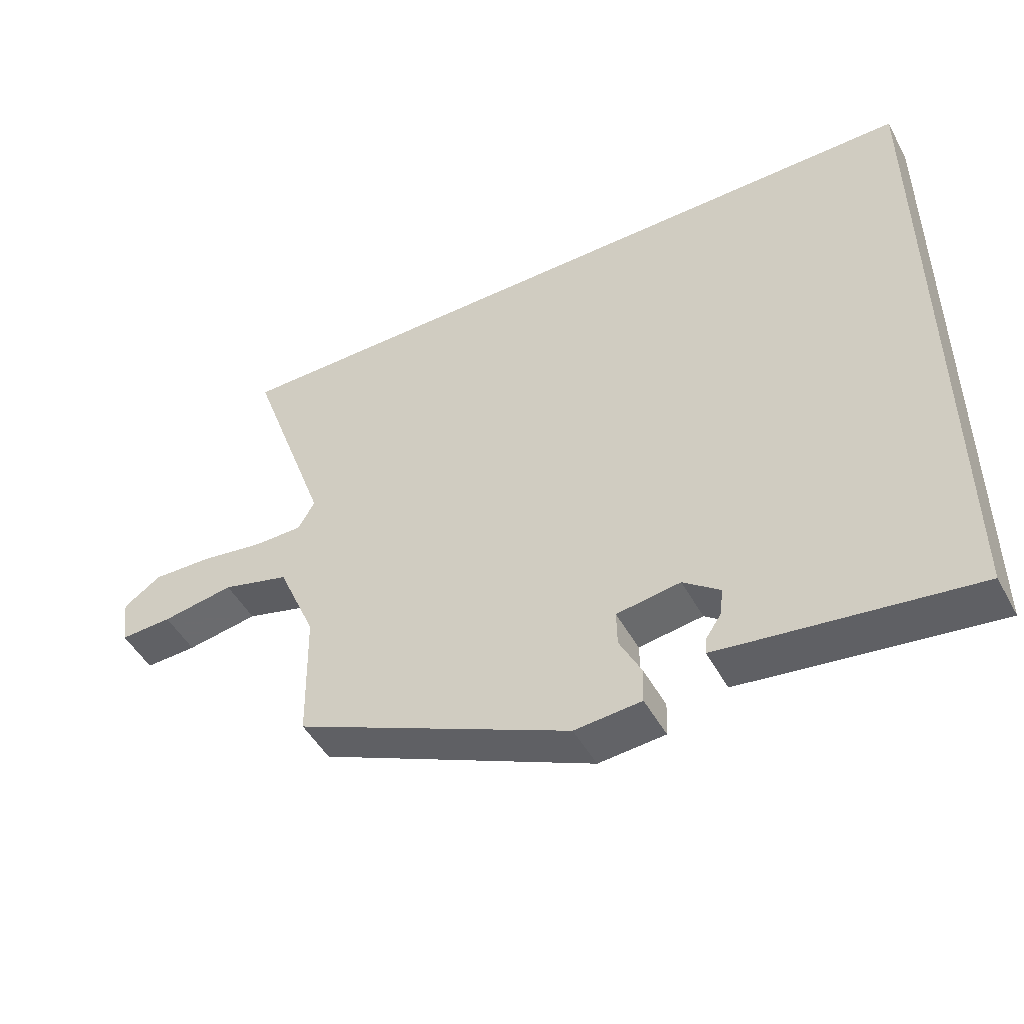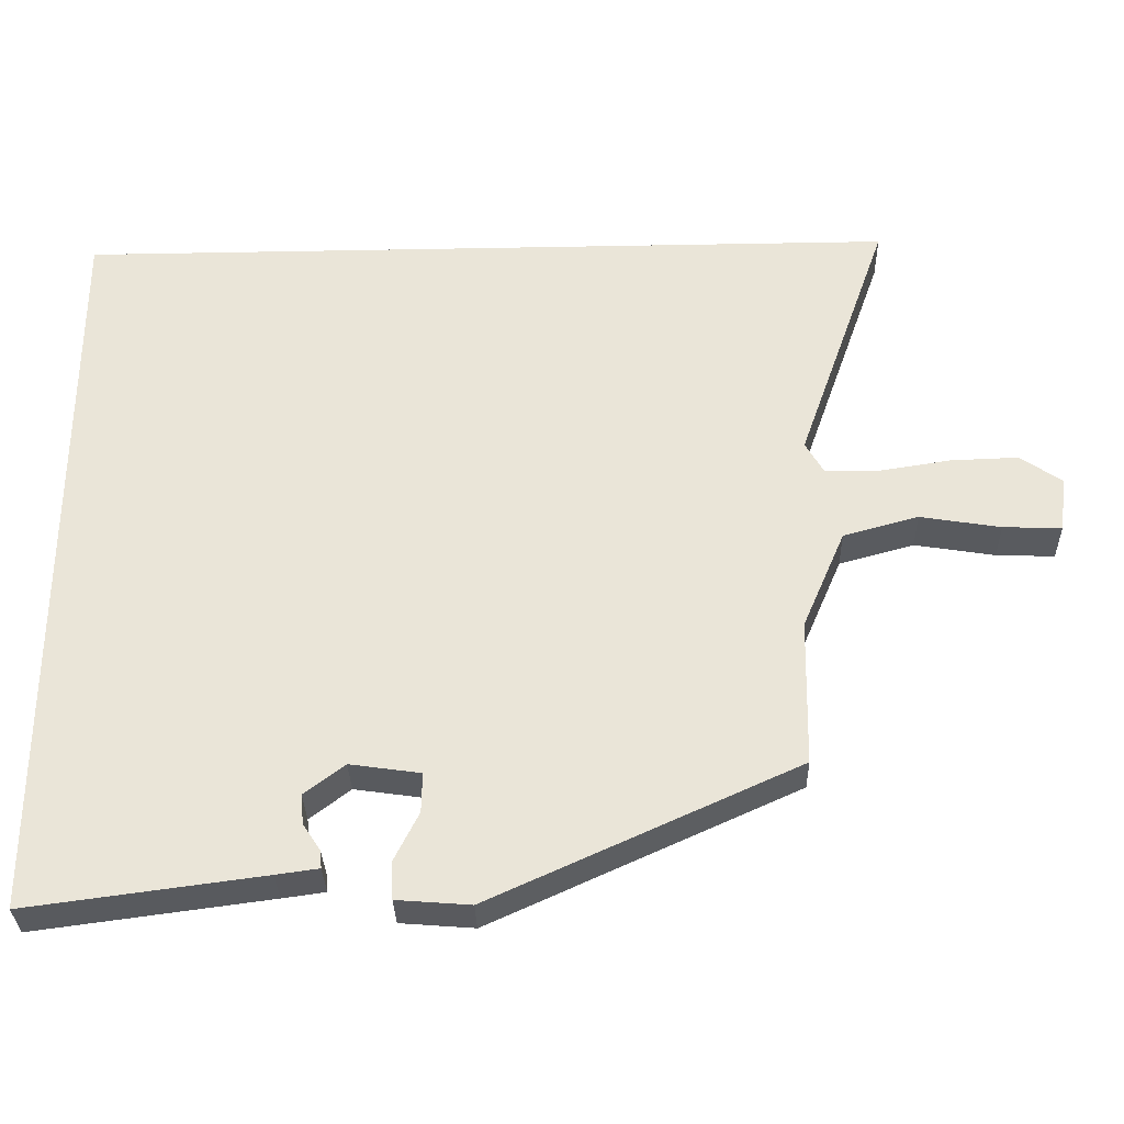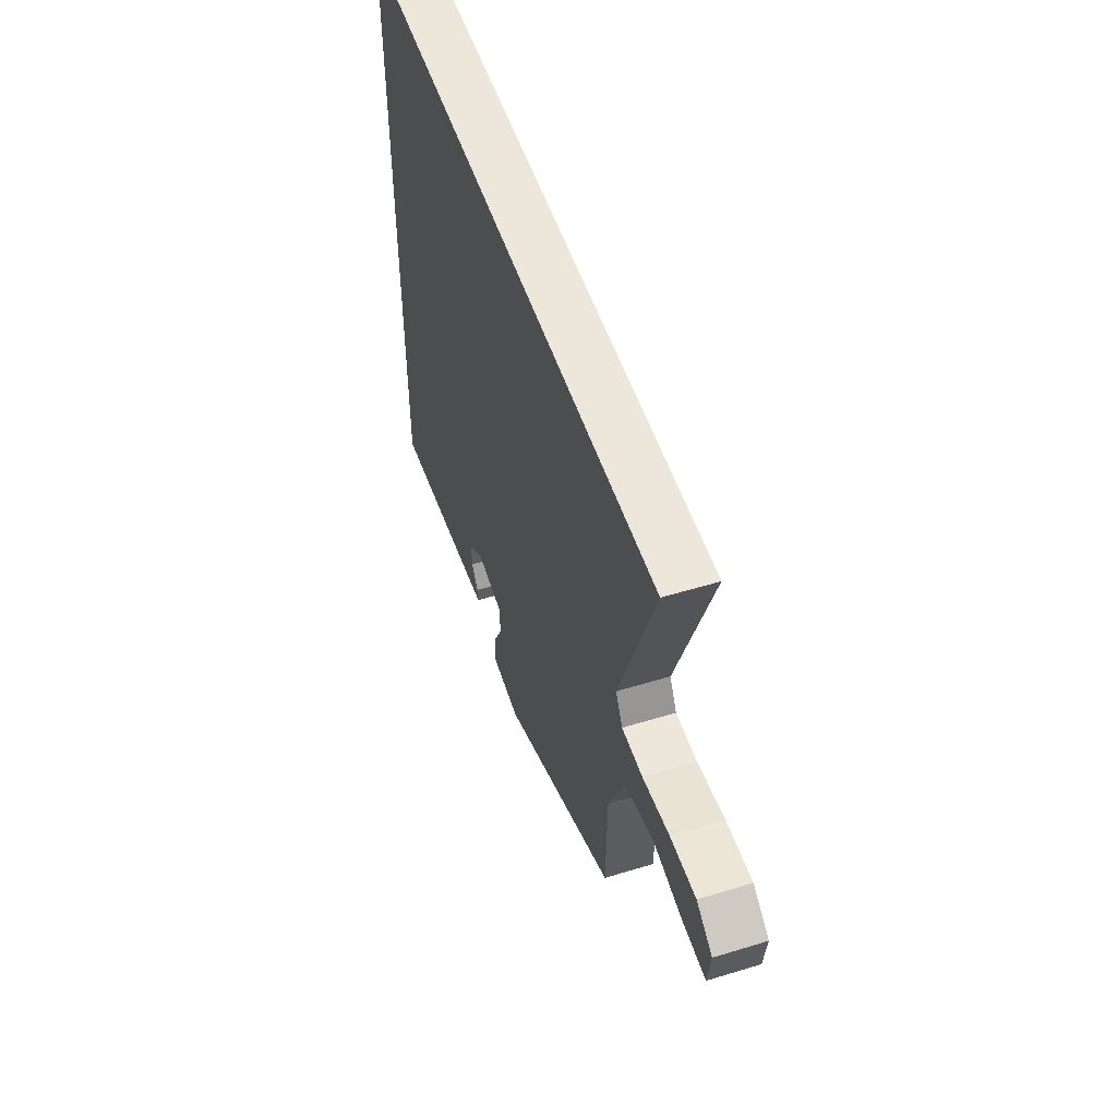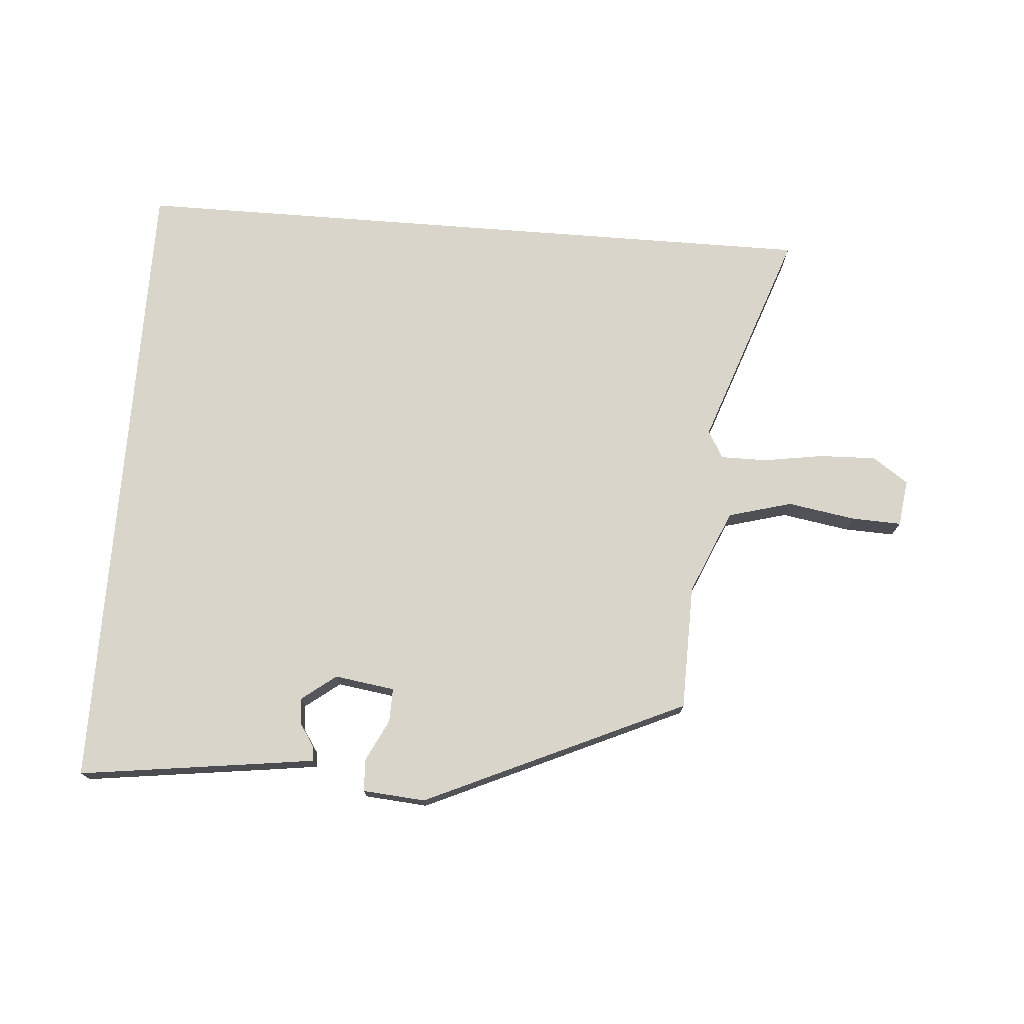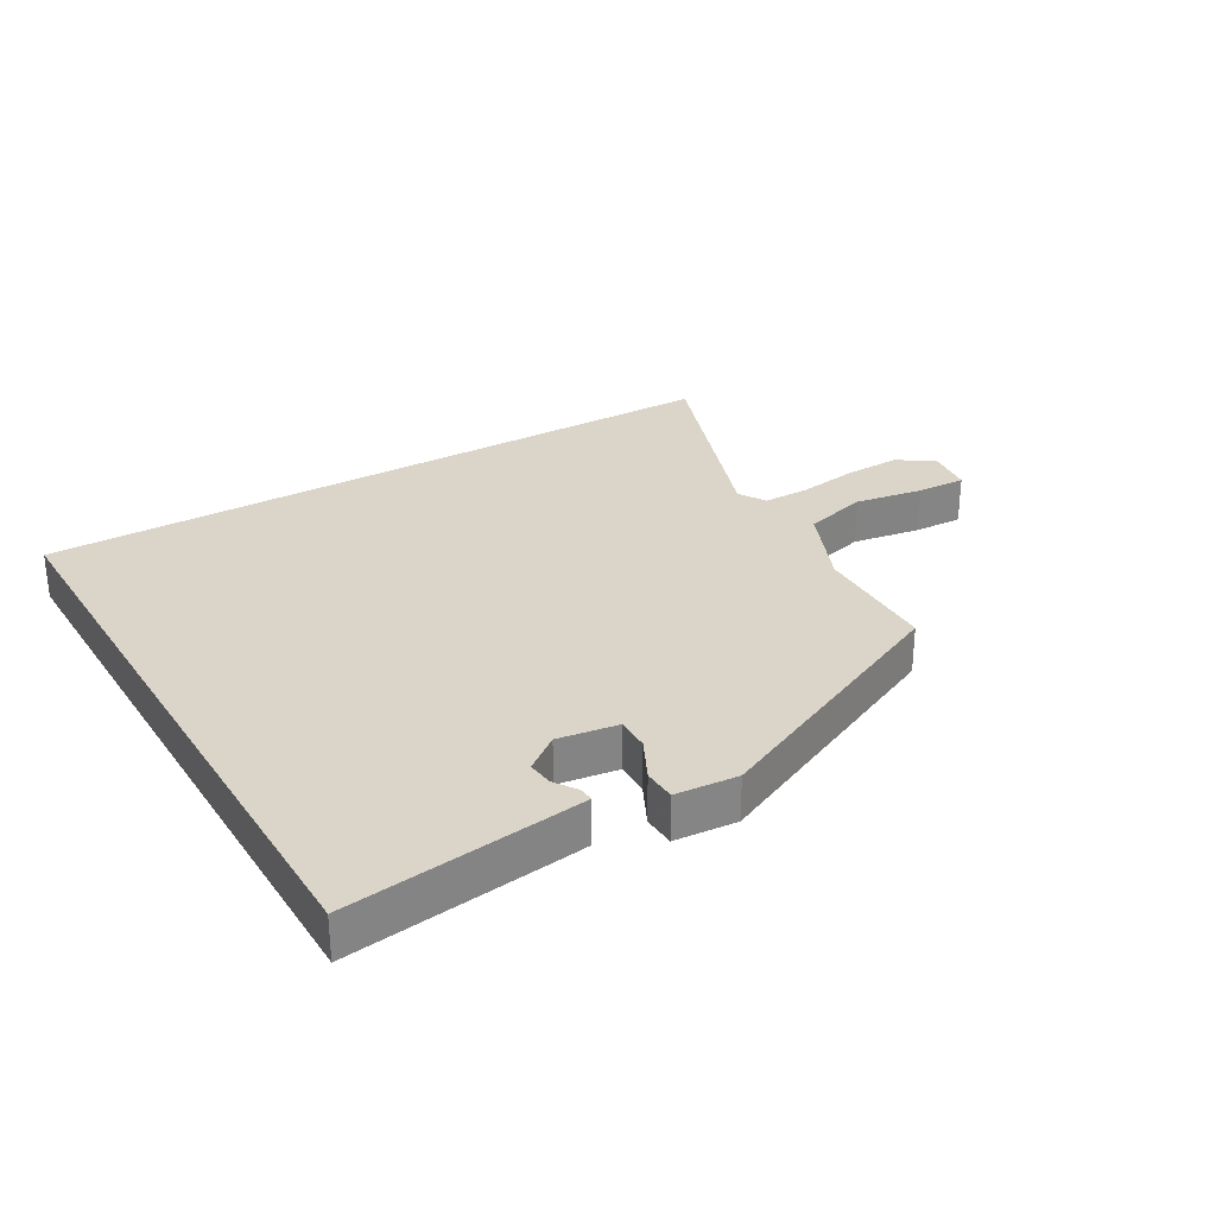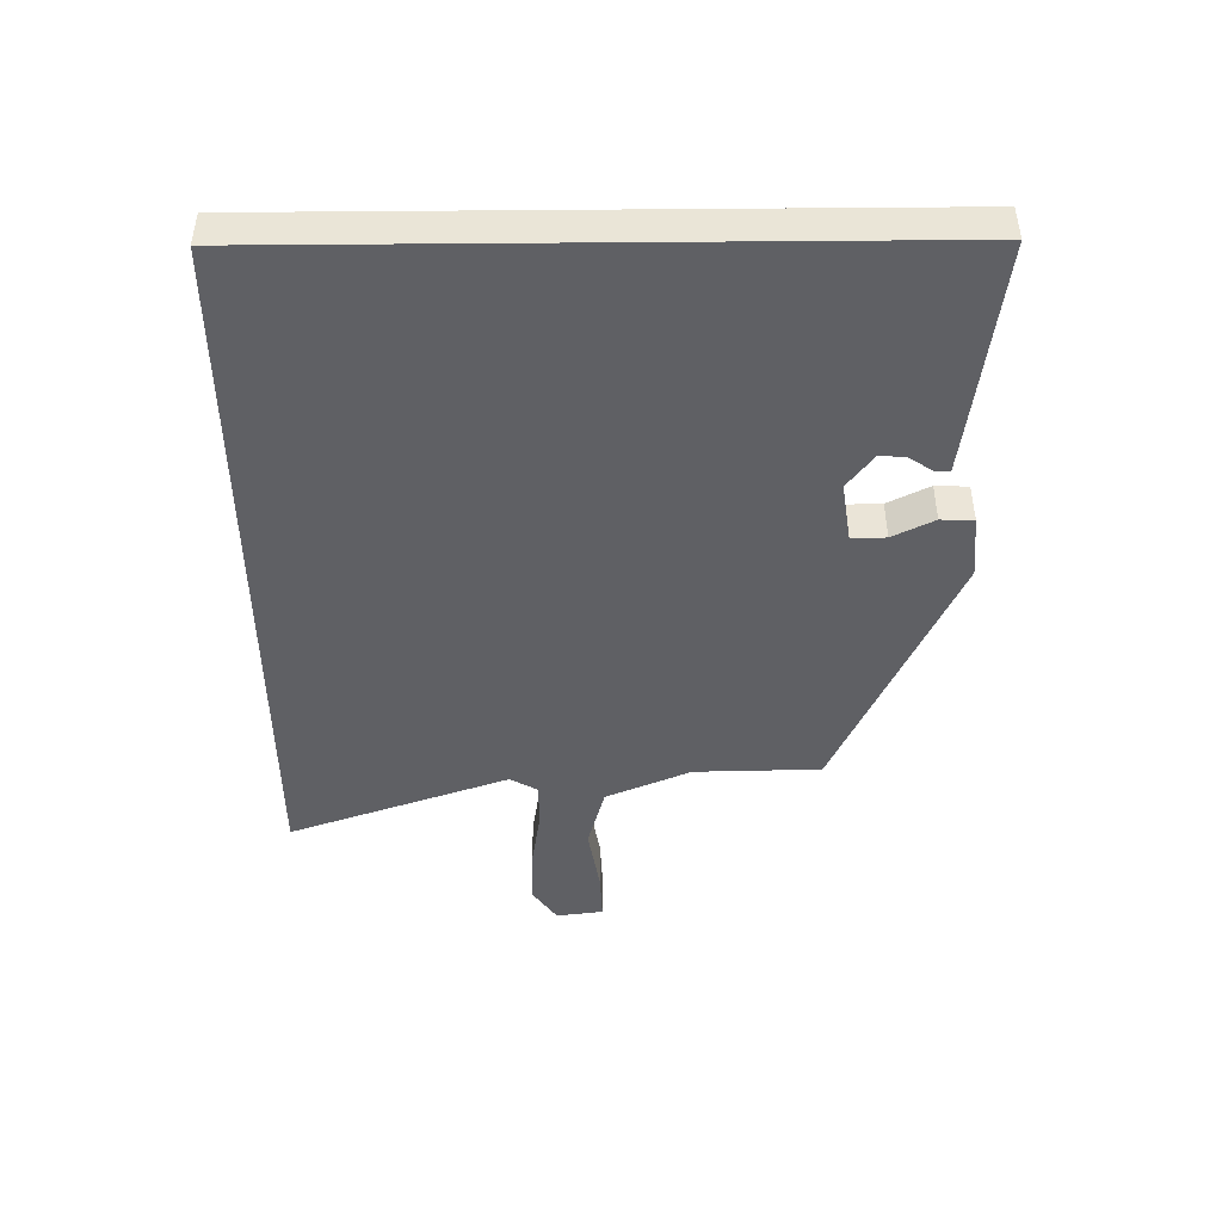
<metadata>
{"format":"obj","ext":"obj","renderer":"f3d","projection":"perspective","resolution":1024,"background":"white","views":[{"elev":-48.6,"azim":27.8,"up":"+Z"},{"elev":-32.0,"azim":-178.5,"up":"+Z"},{"elev":52.7,"azim":-108.2,"up":"+Z"},{"elev":74.2,"azim":-175.6,"up":"+Y"},{"elev":29.2,"azim":149.5,"up":"+Y"},{"elev":-45.2,"azim":90.5,"up":"+Y"}]}
</metadata>
<code>
v 0.5 0.07 0.5
v 0.5 0.07 -0.521
v 0.18 0.07 -0.479
v 0.122 0.07 -0.471
v 0.124 0.07 -0.447
v 0.148 0.07 -0.411
v 0.152 0.07 -0.37
v 0.097 0.07 -0.328
v 0.001 0.07 -0.342
v 0.002 0.07 -0.396
v 0.035 0.07 -0.462
v 0.033 0.07 -0.514
v -0.067 0.07 -0.522
v -0.483 0.07 -0.333
v -0.487 0.07 -0.133
v -0.545 0.07 0.002
v -0.647 0.07 0.03
v -0.756 0.07 0.012
v -0.835 0.07 0.009
v -0.845 0.07 0.084
v -0.788 0.07 0.123
v -0.697 0.07 0.12
v -0.601 0.07 0.105
v -0.527 0.07 0.105
v -0.502 0.07 0.149
v -0.626 0.07 0.5
v 0.5 0 0.5
v 0.5 0 -0.521
v 0.18 0 -0.479
v 0.122 0 -0.471
v 0.124 0 -0.447
v 0.148 0 -0.411
v 0.152 0 -0.37
v 0.097 0 -0.328
v 0.001 0 -0.342
v 0.002 0 -0.396
v 0.035 0 -0.462
v 0.033 0 -0.514
v -0.067 0 -0.522
v -0.483 0 -0.333
v -0.487 0 -0.133
v -0.545 0 0.002
v -0.647 0 0.03
v -0.756 0 0.012
v -0.835 0 0.009
v -0.845 0 0.084
v -0.788 0 0.123
v -0.697 0 0.12
v -0.601 0 0.105
v -0.527 0 0.105
v -0.502 0 0.149
v -0.626 0 0.5
f 25 26 1 2
f 24 25 2
f 23 24 2
f 17 18 19 20
f 17 20 21 22
f 12 13 14 15
f 10 11 12 15
f 9 10 15 16
f 8 9 16
f 3 4 5 6
f 3 6 7
f 2 3 7
f 16 17 22 23
f 8 16 23 2
f 2 7 8
f 28 27 52 51
f 28 51 50
f 28 50 49
f 46 45 44 43
f 48 47 46 43
f 41 40 39 38
f 41 38 37 36
f 42 41 36 35
f 42 35 34
f 32 31 30 29
f 33 32 29
f 33 29 28
f 49 48 43 42
f 28 49 42 34
f 34 33 28
f 1 27 28 2
f 2 28 29 3
f 3 29 30 4
f 4 30 31 5
f 5 31 32 6
f 6 32 33 7
f 7 33 34 8
f 8 34 35 9
f 9 35 36 10
f 10 36 37 11
f 11 37 38 12
f 12 38 39 13
f 13 39 40 14
f 14 40 41 15
f 15 41 42 16
f 16 42 43 17
f 17 43 44 18
f 18 44 45 19
f 19 45 46 20
f 20 46 47 21
f 21 47 48 22
f 22 48 49 23
f 23 49 50 24
f 24 50 51 25
f 25 51 52 26
f 26 52 27 1

</code>
